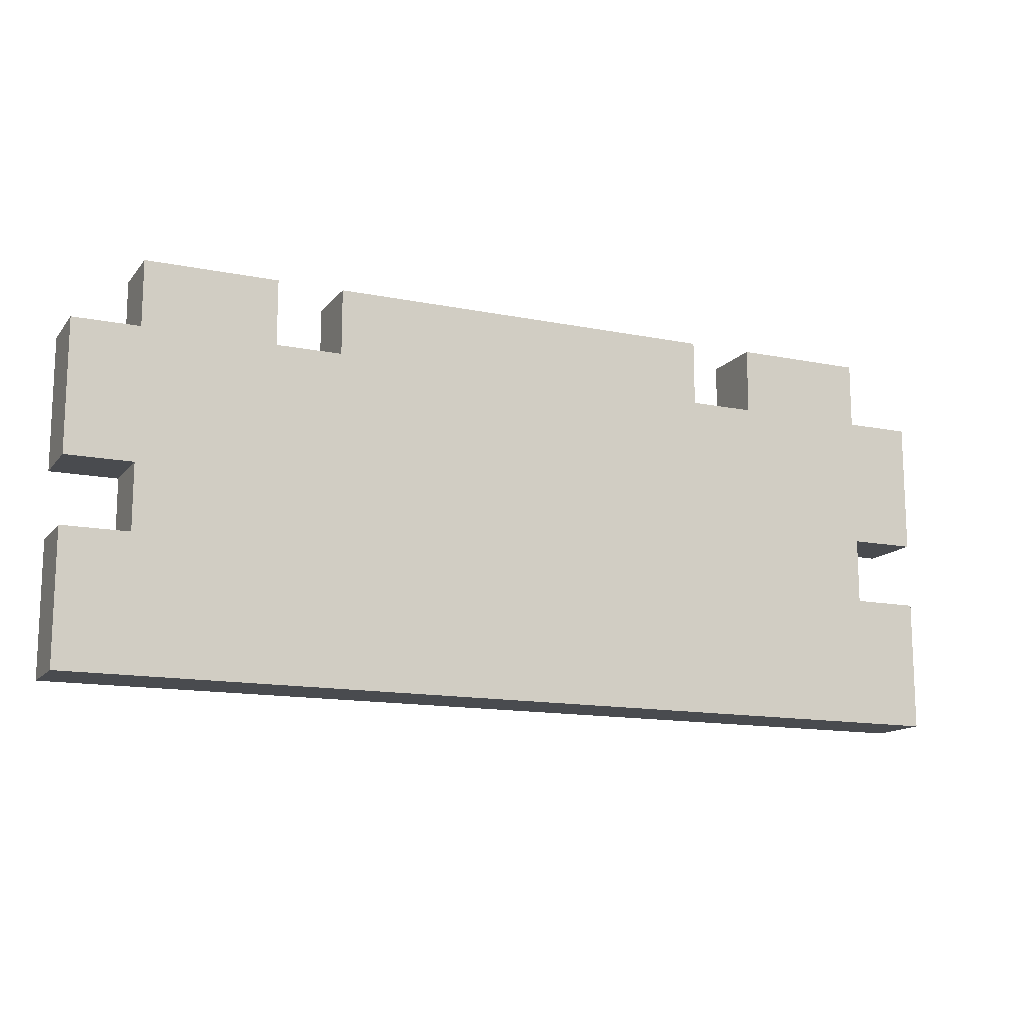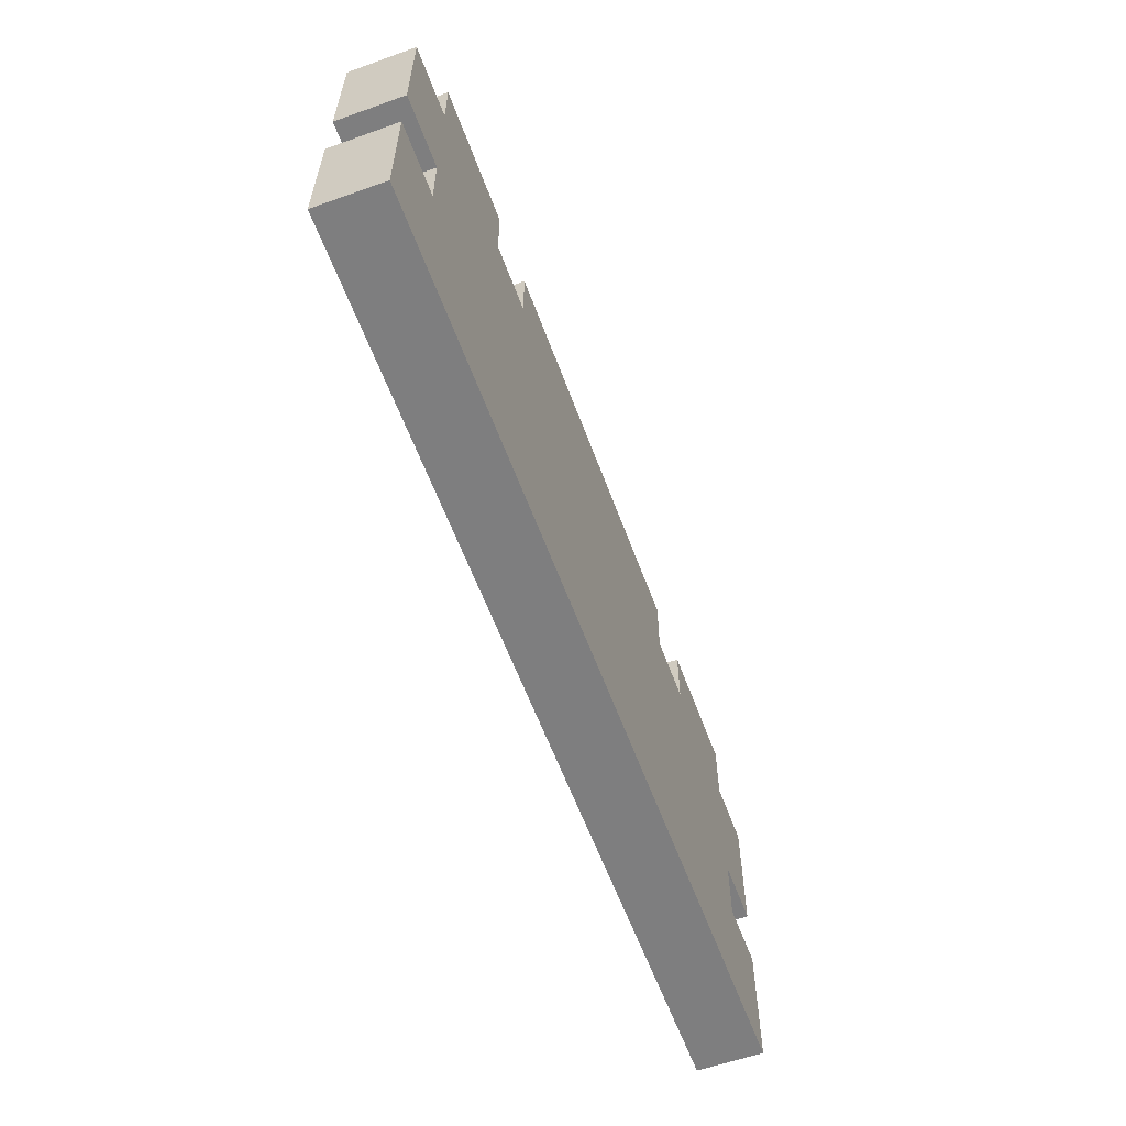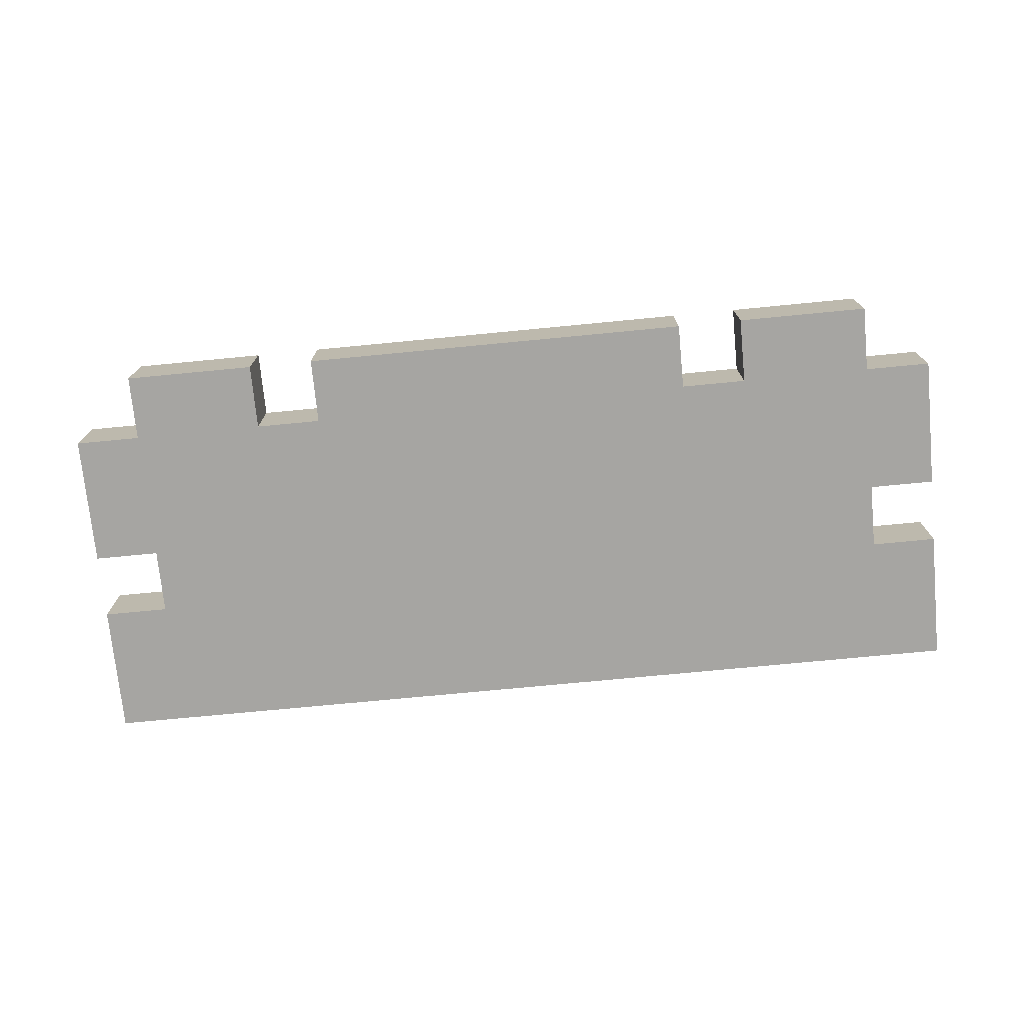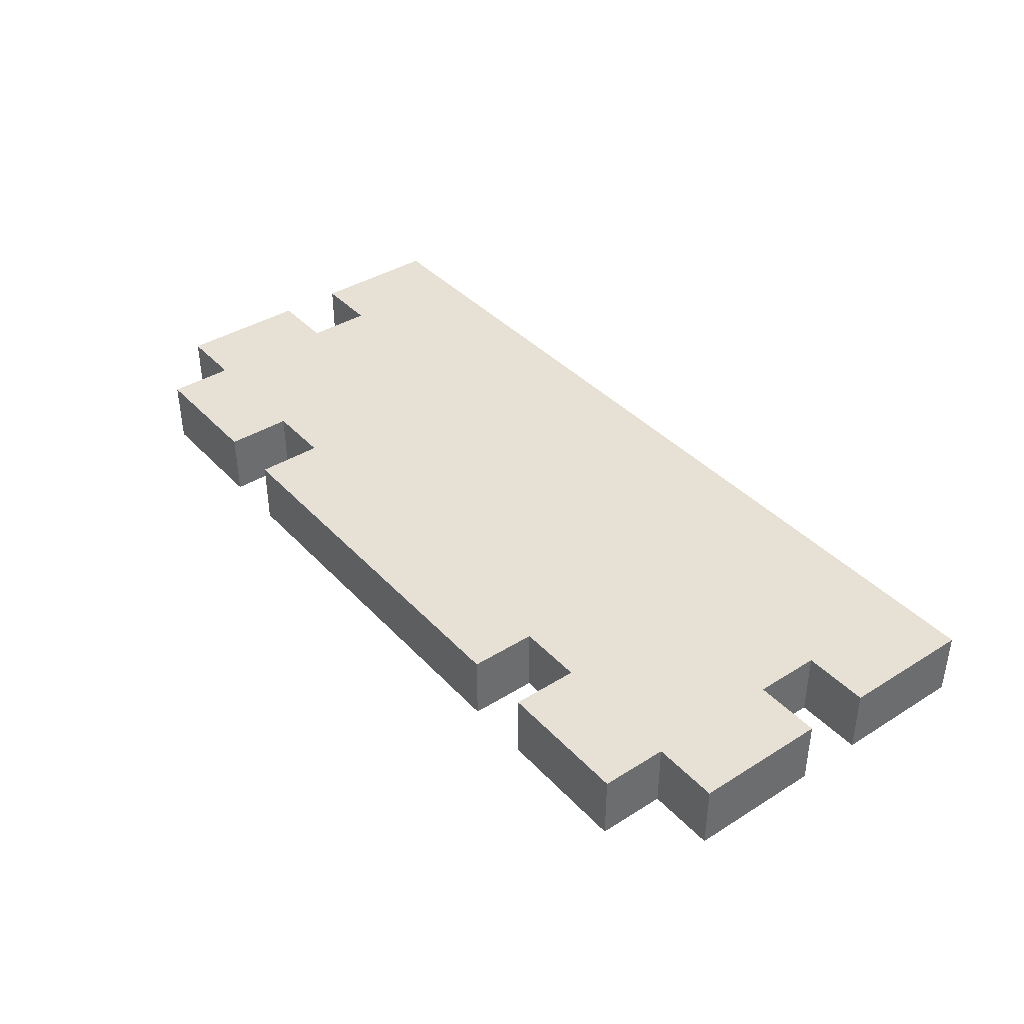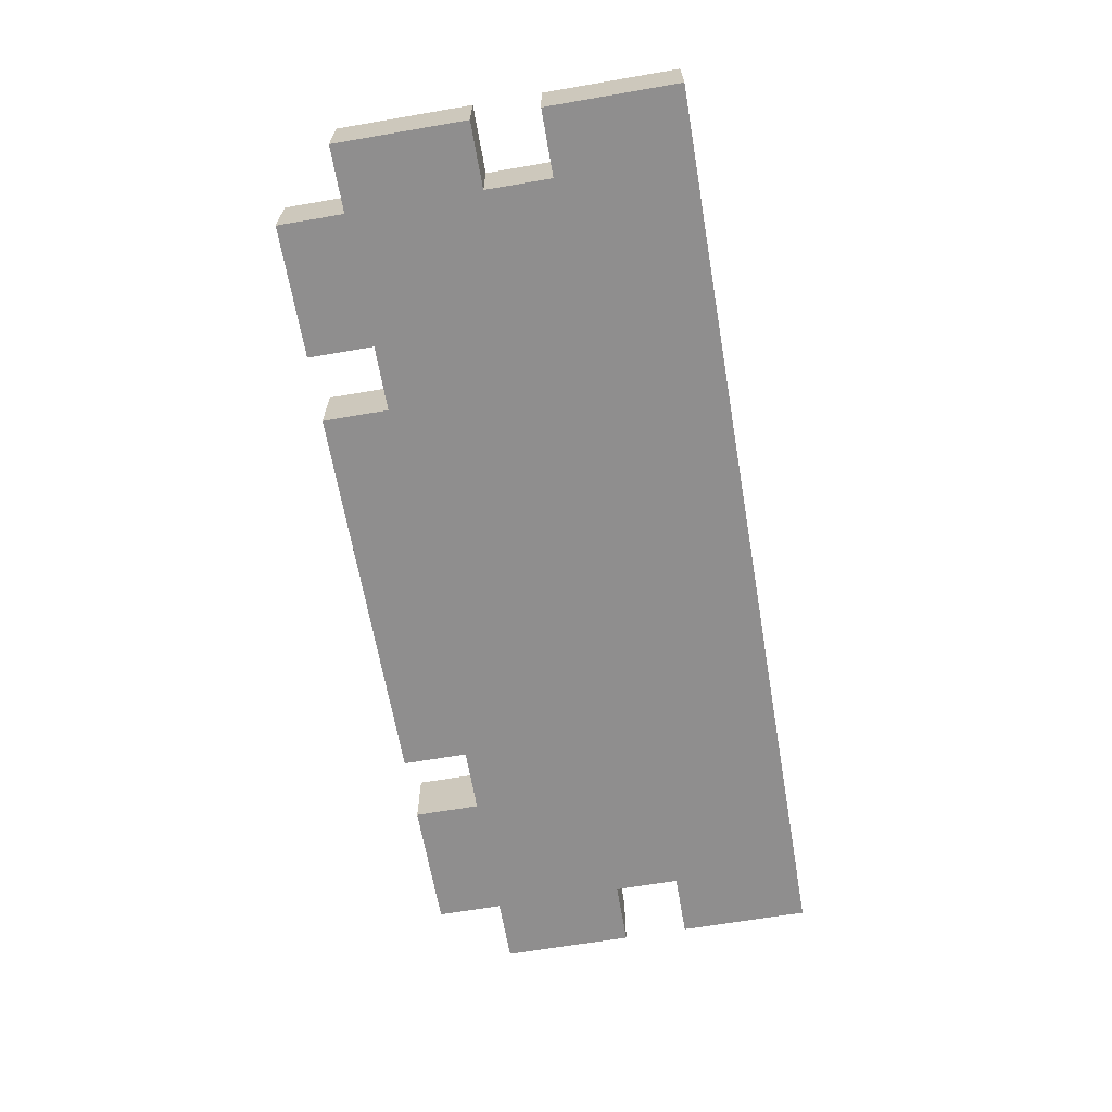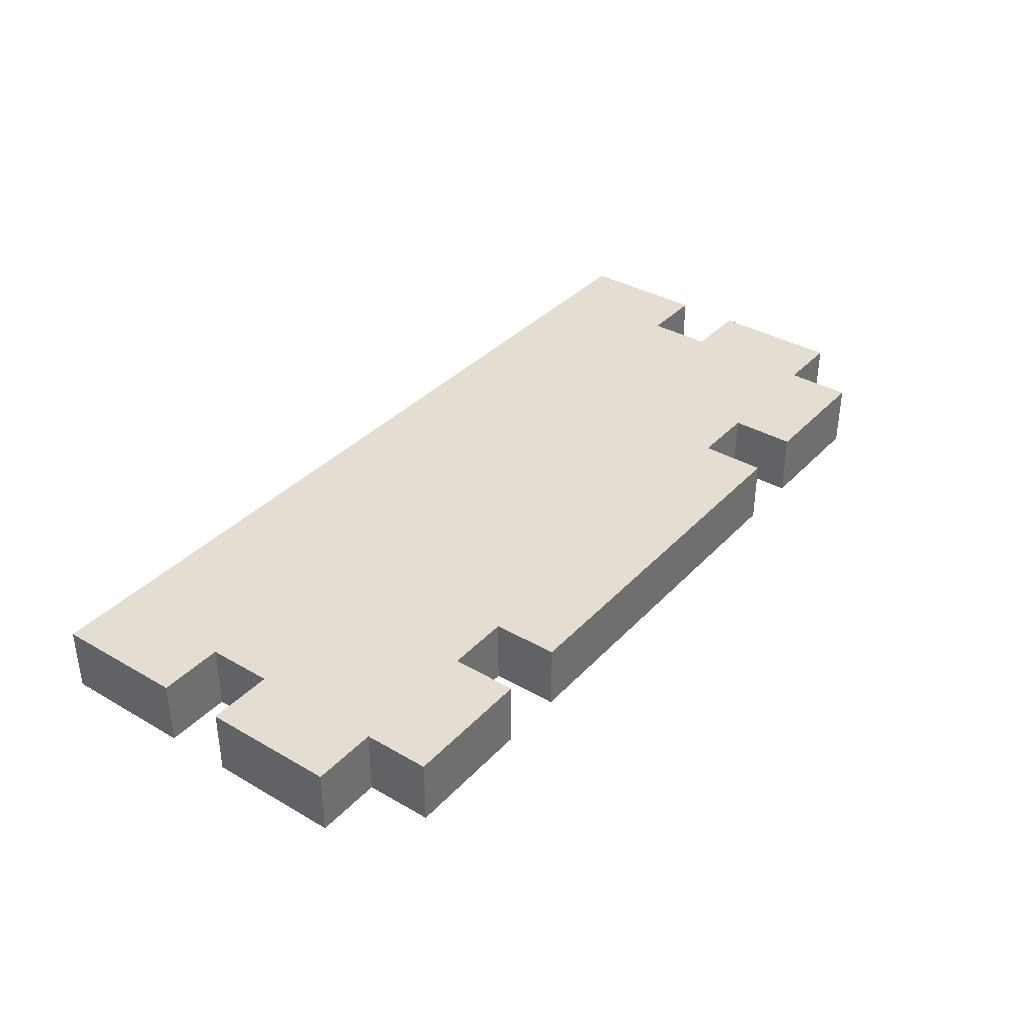
<metadata>
{"format":"obj","ext":"obj","renderer":"f3d","projection":"perspective","resolution":1024,"background":"white","views":[{"elev":-13.9,"azim":-24.2,"up":"+Y"},{"elev":-59.4,"azim":110.1,"up":"+Y"},{"elev":-73.8,"azim":-174.5,"up":"+Z"},{"elev":39.2,"azim":-127.9,"up":"+Z"},{"elev":-65.0,"azim":-80.2,"up":"+Z"},{"elev":36.3,"azim":127.0,"up":"+Z"}]}
</metadata>
<code>
o
v -0.8 0 1.3
v -0.8 0 1.2
v -0.8 0.2 1.3
v -0.8 0.2 1.2
v -0.8 0.3 1.3
v -0.8 0.3 1.2
v -0.8 0.5 1.3
v -0.8 0.5 1.2
v -0.7 0.2 1.3
v -0.7 0.2 1.2
v -0.7 0.3 1.3
v -0.7 0.3 1.2
v -0.7 0.5 1.3
v -0.7 0.5 1.2
v -0.7 0.6 1.3
v -0.7 0.6 1.2
v -0.4 0.5 1.3
v -0.4 0.5 1.2
v -0.4 0.6 1.3
v -0.4 0.6 1.2
v 0.3 0.5 1.3
v 0.3 0.5 1.2
v 0.3 0.6 1.3
v 0.3 0.6 1.2
v -0.5 0.5 1.3
v -0.5 0.5 1.2
v -0.5 0.6 1.3
v -0.5 0.6 1.2
v 0.2 0.5 1.3
v 0.2 0.5 1.2
v 0.2 0.6 1.3
v 0.2 0.6 1.2
v 0.5 0.2 1.3
v 0.5 0.2 1.2
v 0.5 0.3 1.3
v 0.5 0.3 1.2
v 0.5 0.5 1.3
v 0.5 0.5 1.2
v 0.5 0.6 1.3
v 0.5 0.6 1.2
v 0.6 0 1.3
v 0.6 0 1.2
v 0.6 0.2 1.3
v 0.6 0.2 1.2
v 0.6 0.3 1.3
v 0.6 0.3 1.2
v 0.6 0.5 1.3
v 0.6 0.5 1.2
v -0.8 0 1.3
v -0.8 0.2 1.3
v -0.8 0.3 1.3
v -0.8 0.5 1.3
v -0.7 0 1.3
v -0.7 0.2 1.3
v -0.7 0.3 1.3
v -0.7 0.4 1.3
v -0.7 0.5 1.3
v -0.7 0.6 1.3
v -0.6 0 1.3
v -0.6 0.2 1.3
v -0.6 0.3 1.3
v -0.6 0.4 1.3
v -0.5 0 1.3
v -0.5 0.2 1.3
v -0.5 0.3 1.3
v -0.5 0.4 1.3
v -0.5 0.5 1.3
v -0.5 0.6 1.3
v -0.4 0.3 1.3
v -0.4 0.4 1.3
v -0.4 0.5 1.3
v -0.4 0.6 1.3
v -0.2 0 1.3
v -0.2 0.2 1.3
v -0.2 0.3 1.3
v -0.2 0.4 1.3
v -0.2 0.5 1.3
v 5.96e-08 0 1.3
v 5.96e-08 0.2 1.3
v 5.96e-08 0.3 1.3
v 5.96e-08 0.4 1.3
v 5.96e-08 0.5 1.3
v 0.2 0.3 1.3
v 0.2 0.4 1.3
v 0.2 0.5 1.3
v 0.2 0.6 1.3
v 0.3 0 1.3
v 0.3 0.2 1.3
v 0.3 0.3 1.3
v 0.3 0.4 1.3
v 0.3 0.5 1.3
v 0.3 0.6 1.3
v 0.4 0 1.3
v 0.4 0.2 1.3
v 0.4 0.3 1.3
v 0.4 0.4 1.3
v 0.5 0 1.3
v 0.5 0.2 1.3
v 0.5 0.3 1.3
v 0.5 0.4 1.3
v 0.5 0.5 1.3
v 0.5 0.6 1.3
v 0.6 0 1.3
v 0.6 0.2 1.3
v 0.6 0.3 1.3
v 0.6 0.5 1.3
v -0.8 0 1.2
v -0.8 0.2 1.2
v -0.8 0.3 1.2
v -0.8 0.5 1.2
v -0.7 0 1.2
v -0.7 0.2 1.2
v -0.7 0.3 1.2
v -0.7 0.4 1.2
v -0.7 0.5 1.2
v -0.7 0.6 1.2
v -0.6 0 1.2
v -0.6 0.2 1.2
v -0.6 0.3 1.2
v -0.6 0.4 1.2
v -0.5 0 1.2
v -0.5 0.2 1.2
v -0.5 0.3 1.2
v -0.5 0.4 1.2
v -0.5 0.5 1.2
v -0.5 0.6 1.2
v -0.4 0.3 1.2
v -0.4 0.4 1.2
v -0.4 0.5 1.2
v -0.4 0.6 1.2
v -0.2 0 1.2
v -0.2 0.2 1.2
v -0.2 0.3 1.2
v -0.2 0.4 1.2
v -0.2 0.5 1.2
v 5.96e-08 0 1.2
v 5.96e-08 0.2 1.2
v 5.96e-08 0.3 1.2
v 5.96e-08 0.4 1.2
v 5.96e-08 0.5 1.2
v 0.2 0.3 1.2
v 0.2 0.4 1.2
v 0.2 0.5 1.2
v 0.2 0.6 1.2
v 0.3 0 1.2
v 0.3 0.2 1.2
v 0.3 0.3 1.2
v 0.3 0.4 1.2
v 0.3 0.5 1.2
v 0.3 0.6 1.2
v 0.4 0 1.2
v 0.4 0.2 1.2
v 0.4 0.3 1.2
v 0.4 0.4 1.2
v 0.5 0 1.2
v 0.5 0.2 1.2
v 0.5 0.3 1.2
v 0.5 0.4 1.2
v 0.5 0.5 1.2
v 0.5 0.6 1.2
v 0.6 0 1.2
v 0.6 0.2 1.2
v 0.6 0.3 1.2
v 0.6 0.5 1.2
v -0.8 0 1.3
v -0.7 0 1.3
v -0.6 0 1.3
v -0.5 0 1.3
v -0.2 0 1.3
v 5.96e-08 0 1.3
v 0.3 0 1.3
v 0.4 0 1.3
v 0.5 0 1.3
v 0.6 0 1.3
v -0.8 0 1.2
v -0.7 0 1.2
v -0.6 0 1.2
v -0.5 0 1.2
v -0.2 0 1.2
v 5.96e-08 0 1.2
v 0.3 0 1.2
v 0.4 0 1.2
v 0.5 0 1.2
v 0.6 0 1.2
v -0.8 0.3 1.3
v -0.7 0.3 1.3
v 0.5 0.3 1.3
v 0.6 0.3 1.3
v -0.8 0.3 1.2
v -0.7 0.3 1.2
v 0.5 0.3 1.2
v 0.6 0.3 1.2
v -0.8 0.2 1.3
v -0.7 0.2 1.3
v 0.5 0.2 1.3
v 0.6 0.2 1.3
v -0.8 0.2 1.2
v -0.7 0.2 1.2
v 0.5 0.2 1.2
v 0.6 0.2 1.2
v -0.8 0.5 1.3
v -0.7 0.5 1.3
v -0.5 0.5 1.3
v -0.4 0.5 1.3
v 0.2 0.5 1.3
v 0.3 0.5 1.3
v 0.5 0.5 1.3
v 0.6 0.5 1.3
v -0.8 0.5 1.2
v -0.7 0.5 1.2
v -0.5 0.5 1.2
v -0.4 0.5 1.2
v 0.2 0.5 1.2
v 0.3 0.5 1.2
v 0.5 0.5 1.2
v 0.6 0.5 1.2
v -0.7 0.6 1.3
v -0.5 0.6 1.3
v -0.4 0.6 1.3
v 0.2 0.6 1.3
v 0.3 0.6 1.3
v 0.5 0.6 1.3
v -0.7 0.6 1.2
v -0.5 0.6 1.2
v -0.4 0.6 1.2
v 0.2 0.6 1.2
v 0.3 0.6 1.2
v 0.5 0.6 1.2
f 3 2 1
f 4 2 3
f 7 6 5
f 8 6 7
f 11 10 9
f 12 10 11
f 15 14 13
f 16 14 15
f 19 18 17
f 20 18 19
f 23 22 21
f 24 22 23
f 25 26 27
f 27 26 28
f 29 30 31
f 31 30 32
f 33 34 35
f 35 34 36
f 37 38 39
f 39 38 40
f 41 42 43
f 43 42 44
f 45 46 47
f 47 46 48
f 53 50 49
f 54 50 53
f 55 52 51
f 56 52 55
f 57 52 56
f 59 54 53
f 60 55 54
f 60 54 59
f 61 56 55
f 61 55 60
f 62 57 56
f 62 56 61
f 63 60 59
f 64 61 60
f 64 60 63
f 65 62 61
f 65 61 64
f 66 57 62
f 66 62 65
f 67 58 57
f 67 57 66
f 68 58 67
f 69 66 65
f 69 65 64
f 70 67 66
f 70 66 69
f 71 67 70
f 73 64 63
f 74 69 64
f 74 64 73
f 75 70 69
f 75 69 74
f 76 71 70
f 76 70 75
f 77 72 71
f 77 71 76
f 78 74 73
f 79 75 74
f 79 74 78
f 80 76 75
f 80 75 79
f 81 77 76
f 81 76 80
f 82 72 77
f 82 77 81
f 83 81 80
f 83 80 79
f 84 82 81
f 84 81 83
f 85 72 82
f 85 82 84
f 86 72 85
f 87 79 78
f 88 83 79
f 88 79 87
f 89 84 83
f 89 83 88
f 90 85 84
f 90 84 89
f 91 85 90
f 93 88 87
f 94 89 88
f 94 88 93
f 95 90 89
f 95 89 94
f 96 91 90
f 96 90 95
f 97 94 93
f 98 95 94
f 98 94 97
f 99 96 95
f 99 95 98
f 100 91 96
f 100 96 99
f 101 92 91
f 101 91 100
f 102 92 101
f 103 98 97
f 104 98 103
f 105 100 99
f 105 101 100
f 106 101 105
f 107 108 111
f 111 108 112
f 109 110 113
f 113 110 114
f 114 110 115
f 111 112 117
f 112 113 118
f 117 112 118
f 113 114 119
f 118 113 119
f 114 115 120
f 119 114 120
f 117 118 121
f 118 119 122
f 121 118 122
f 119 120 123
f 122 119 123
f 120 115 124
f 123 120 124
f 115 116 125
f 124 115 125
f 125 116 126
f 123 124 127
f 122 123 127
f 124 125 128
f 127 124 128
f 128 125 129
f 121 122 131
f 122 127 132
f 131 122 132
f 127 128 133
f 132 127 133
f 128 129 134
f 133 128 134
f 129 130 135
f 134 129 135
f 131 132 136
f 132 133 137
f 136 132 137
f 133 134 138
f 137 133 138
f 134 135 139
f 138 134 139
f 135 130 140
f 139 135 140
f 138 139 141
f 137 138 141
f 139 140 142
f 141 139 142
f 140 130 143
f 142 140 143
f 143 130 144
f 136 137 145
f 137 141 146
f 145 137 146
f 141 142 147
f 146 141 147
f 142 143 148
f 147 142 148
f 148 143 149
f 145 146 151
f 146 147 152
f 151 146 152
f 147 148 153
f 152 147 153
f 148 149 154
f 153 148 154
f 151 152 155
f 152 153 156
f 155 152 156
f 153 154 157
f 156 153 157
f 154 149 158
f 157 154 158
f 149 150 159
f 158 149 159
f 159 150 160
f 155 156 161
f 161 156 162
f 157 158 163
f 158 159 163
f 163 159 164
f 175 166 165
f 176 167 166
f 176 166 175
f 177 168 167
f 177 167 176
f 178 169 168
f 178 168 177
f 179 170 169
f 179 169 178
f 180 171 170
f 180 170 179
f 181 172 171
f 181 171 180
f 182 173 172
f 182 172 181
f 183 174 173
f 183 173 182
f 184 174 183
f 189 186 185
f 190 186 189
f 191 188 187
f 192 188 191
f 193 194 197
f 197 194 198
f 195 196 199
f 199 196 200
f 201 202 209
f 209 202 210
f 203 204 211
f 211 204 212
f 205 206 213
f 213 206 214
f 207 208 215
f 215 208 216
f 217 218 223
f 223 218 224
f 219 220 225
f 225 220 226
f 221 222 227
f 227 222 228

</code>
